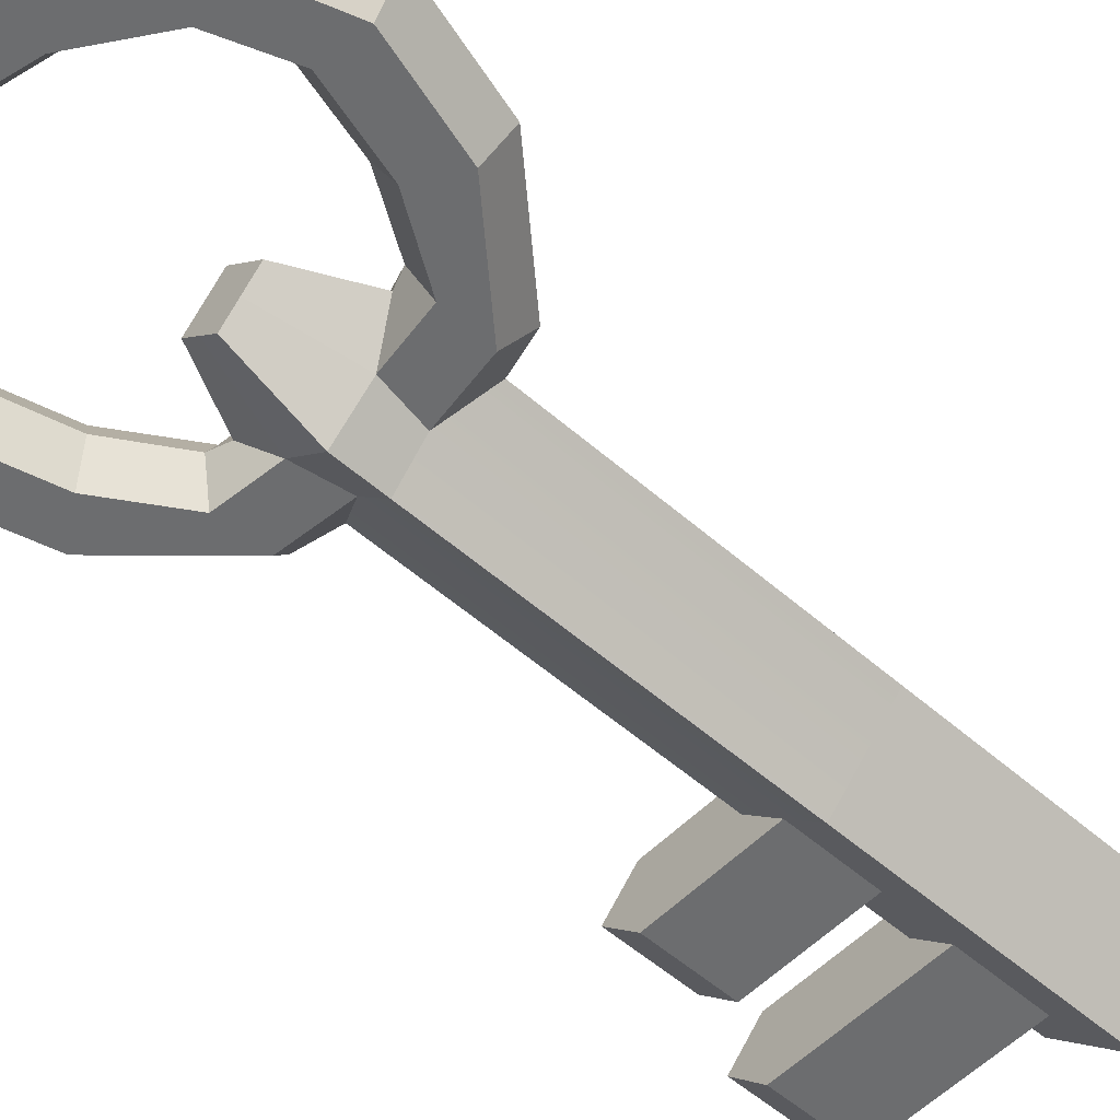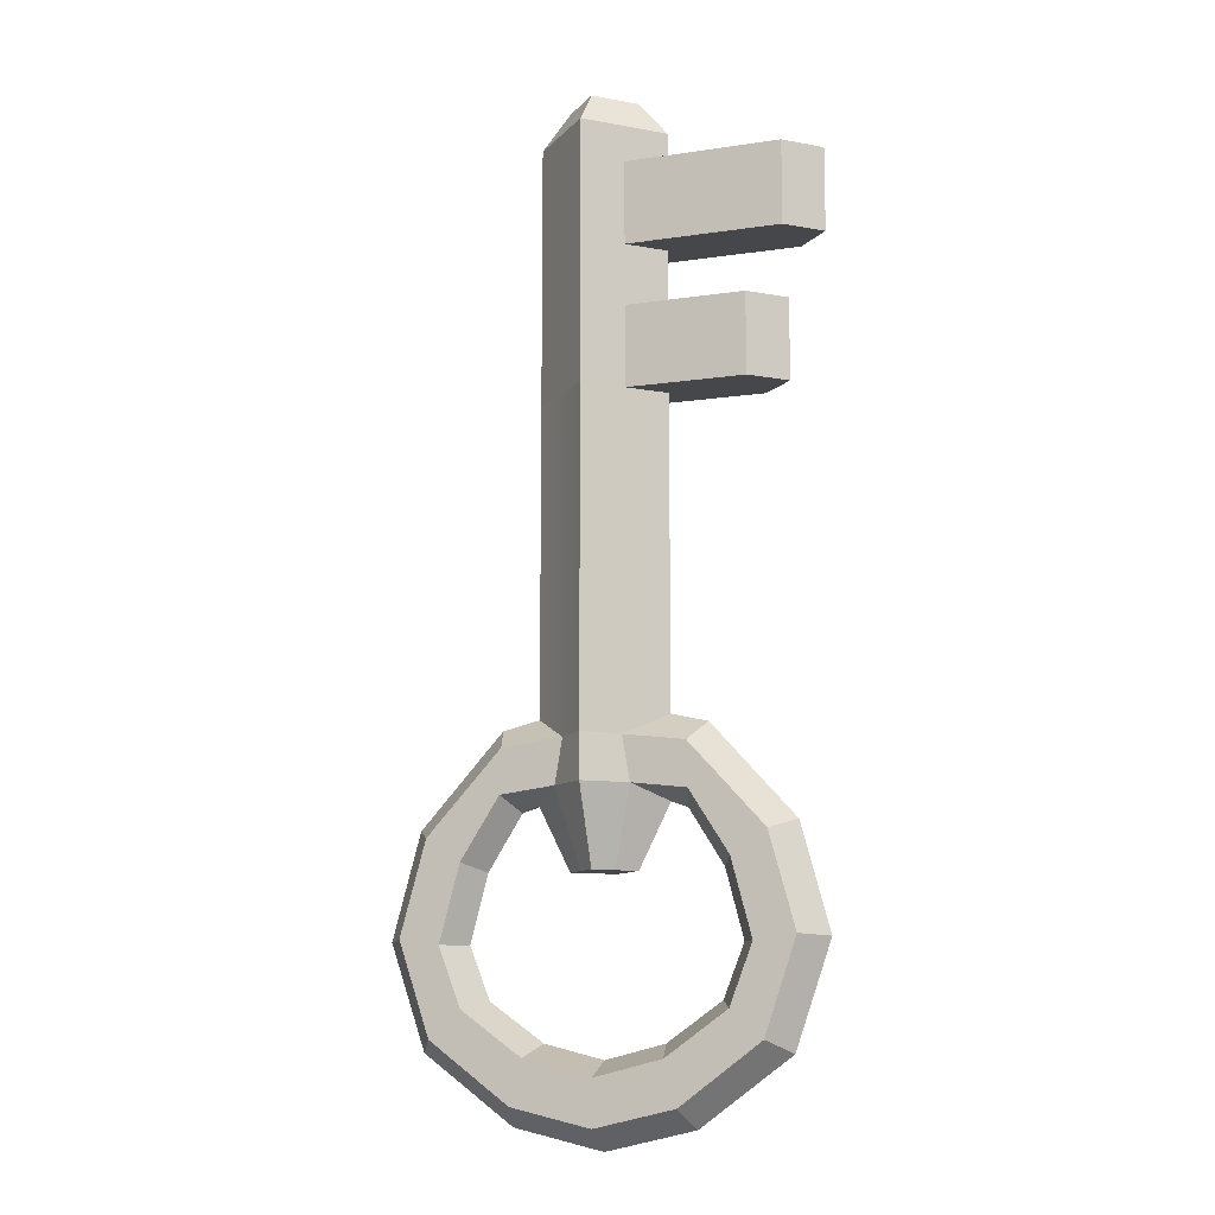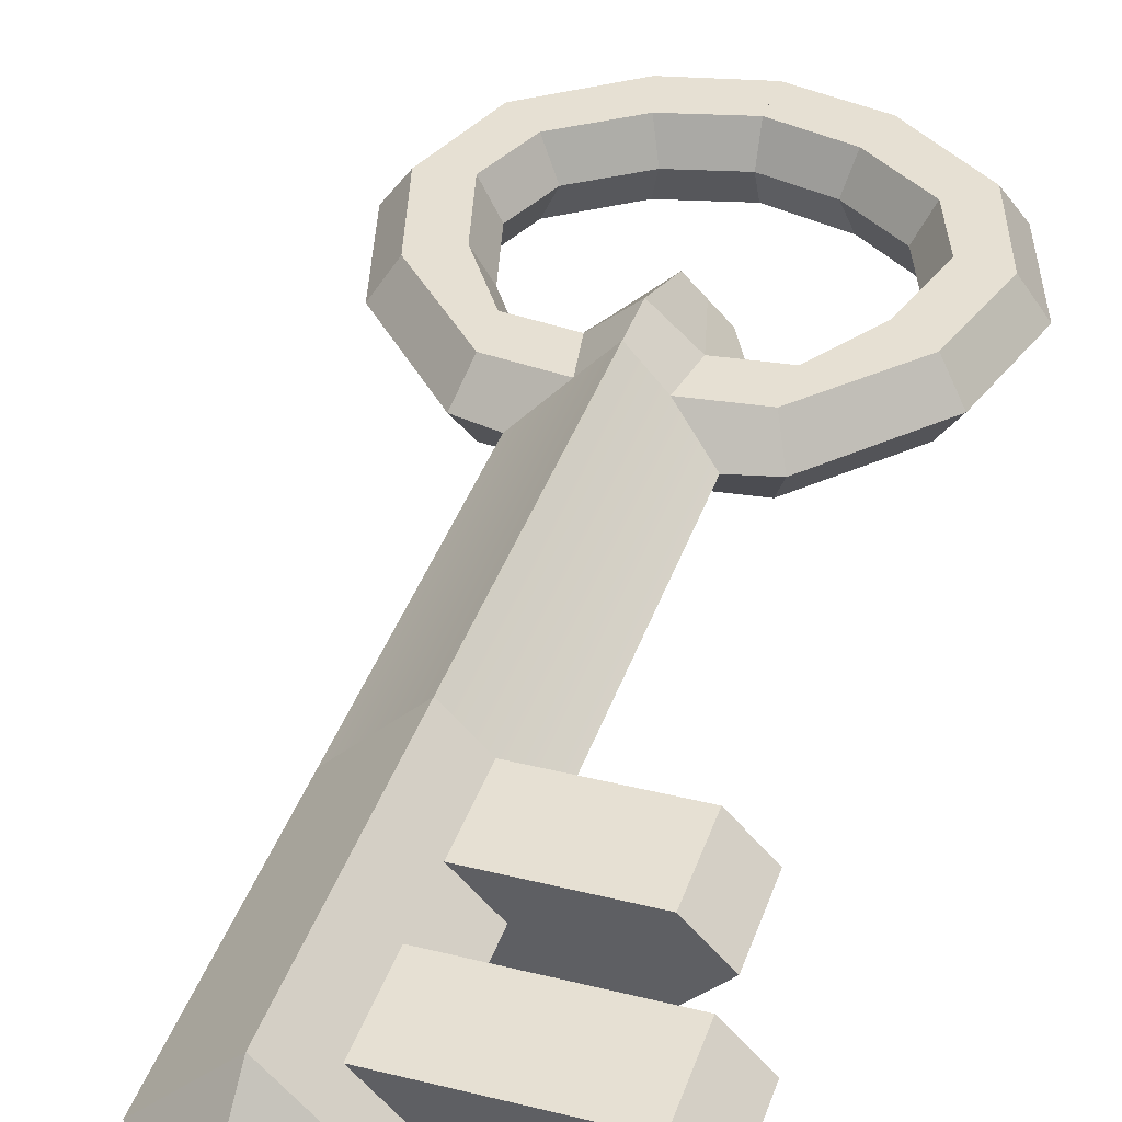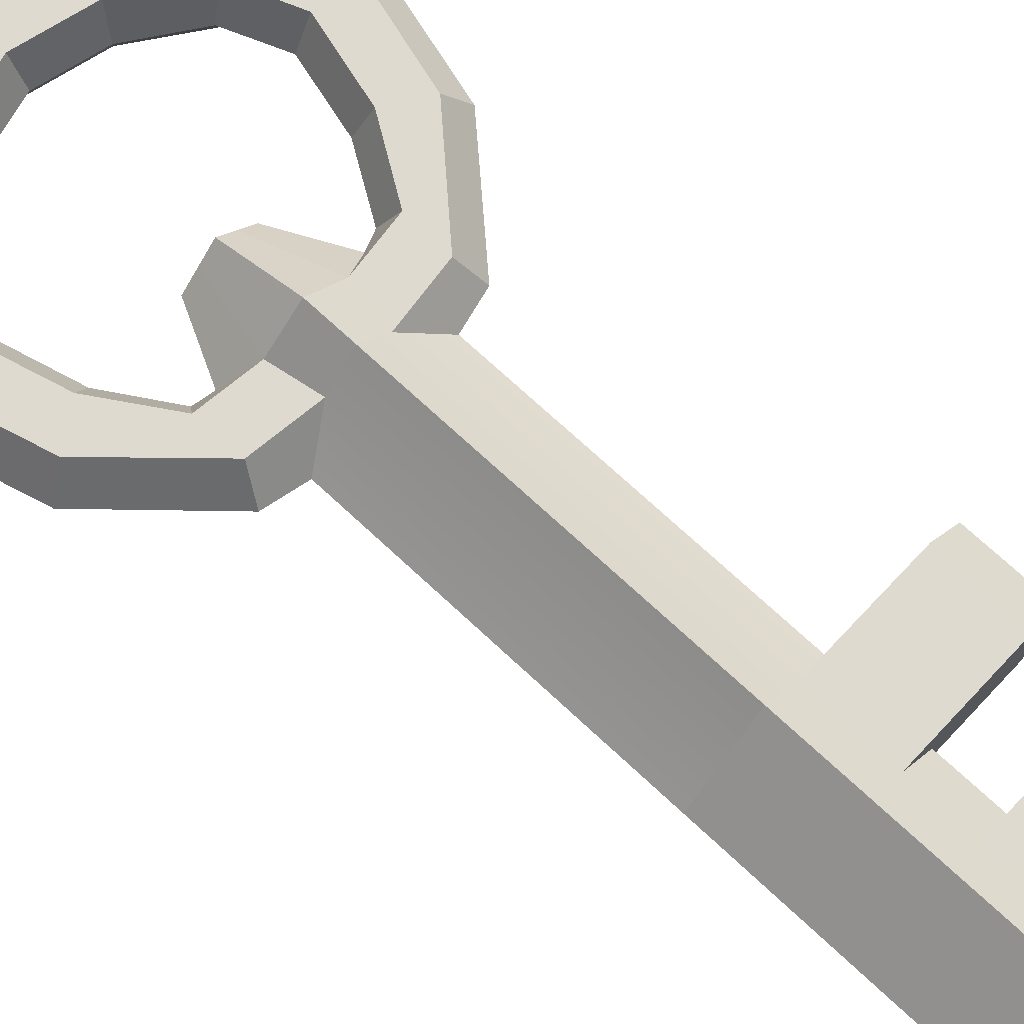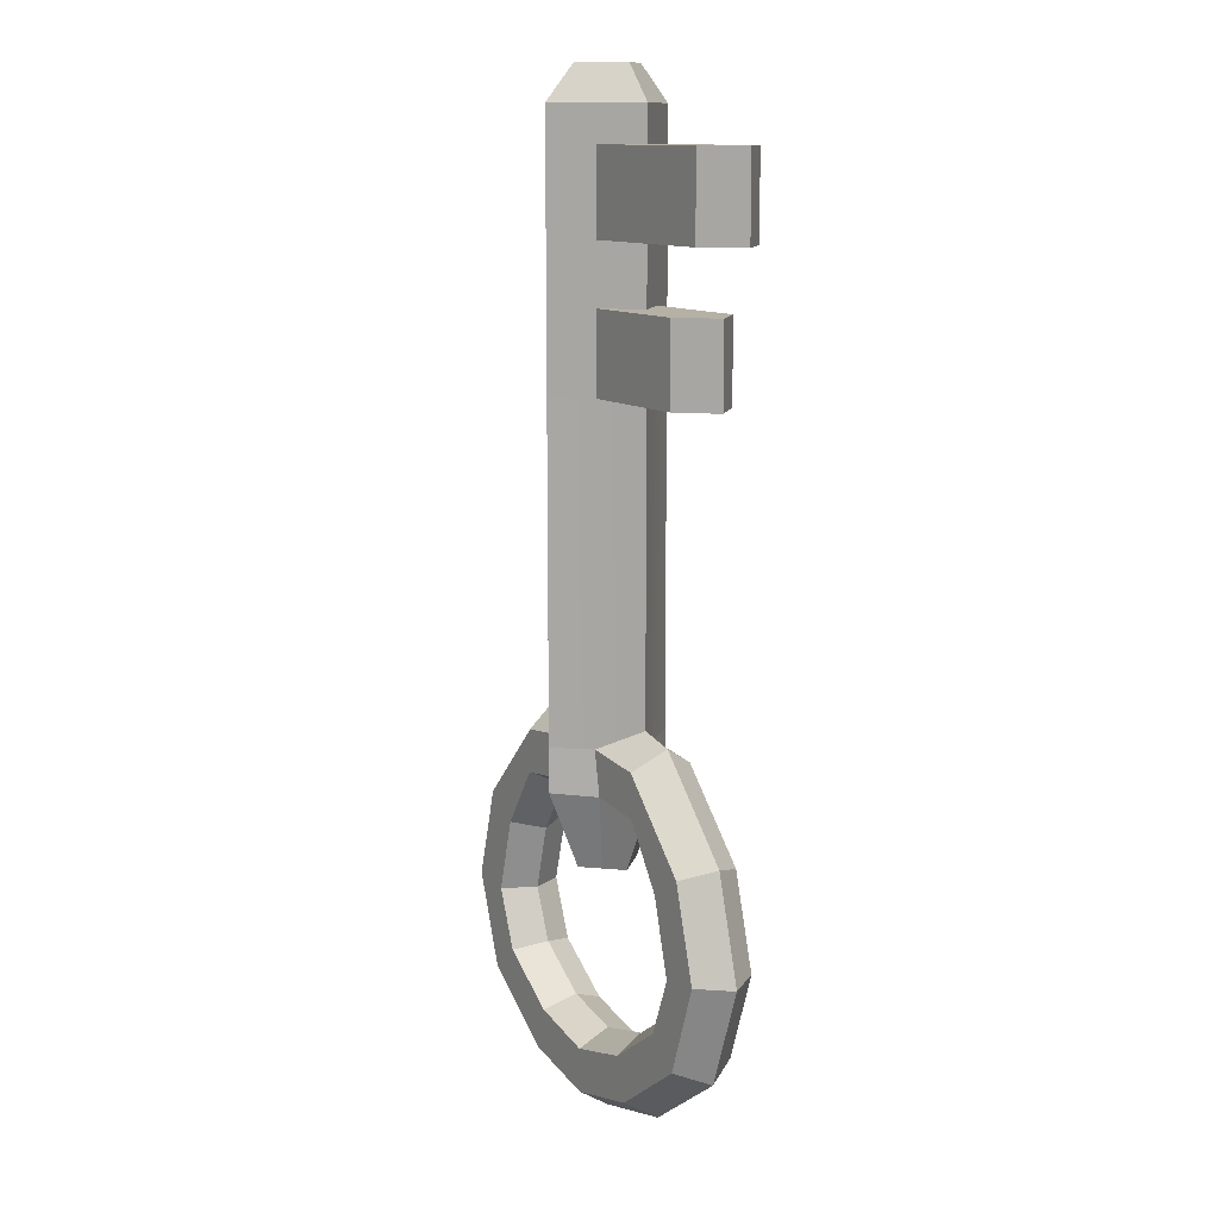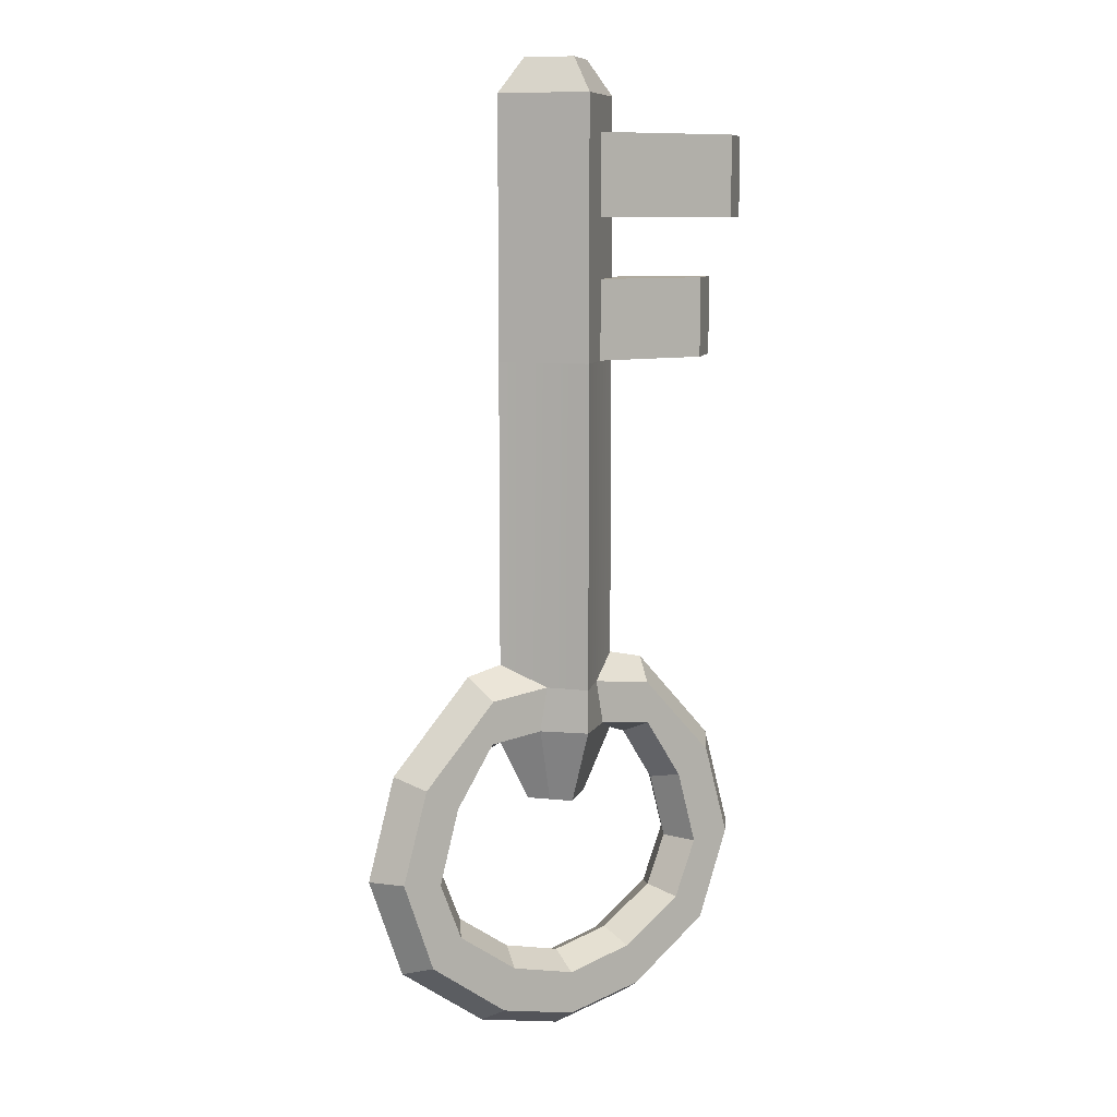
<metadata>
{"format":"obj","ext":"obj","renderer":"f3d","projection":"perspective","resolution":1024,"background":"white","views":[{"elev":-53.9,"azim":47.0,"up":"+Z"},{"elev":-10.8,"azim":-159.6,"up":"+Y"},{"elev":38.4,"azim":-162.4,"up":"+Z"},{"elev":70.6,"azim":133.2,"up":"+Z"},{"elev":12.0,"azim":-122.3,"up":"+Y"},{"elev":9.5,"azim":150.1,"up":"+Y"}]}
</metadata>
<code>
g default
v 0 -1.627 0.7071
v 0.3155 -1.627 0.3536
v 0.7071 -1.396 0
v 0 1.928 0.7071
v 0.3536 1.928 0.3536
v 0.7071 1.928 0
v -0.3536 1.928 0.3536
v 0.3536 1.928 -0.3536
v -0.7071 1.928 0
v -0.3536 1.928 -0.3536
v 0 1.928 -0.7071
v -0.7071 -1.396 0
v -0.3155 -1.627 -0.3536
v 0 -1.627 -0.7071
v -0.3155 -1.627 0.3536
v 0.3155 -1.627 -0.3536
v -0.7071 -2.275 0
v -0.3998 -2.11 -0.3536
v -0.3998 -2.11 0.3536
v 0 -2.11 -0.7071
v 0.3998 -2.11 -0.3536
v 0.3998 -2.11 0.3536
v 0 -2.11 0.7071
v 0.7071 -2.275 0
v -1.108 -1.491 0
v -0.9819 -1.709 -0.3536
v -0.9957 -2.183 -0.3536
v -0.8884 -2.341 0
v -0.9819 -1.709 0.3536
v -0.9957 -2.183 0.3536
v 0.9819 -1.709 -0.3536
v 1.108 -1.491 0
v 0.8884 -2.341 0
v 0.9957 -2.183 -0.3536
v 0.9819 -1.709 0.3536
v 0.9957 -2.183 0.3536
v -2.019 -2.49 0
v -1.798 -2.596 -0.3536
v -1.421 -2.847 -0.3536
v -1.261 -2.934 0
v -1.798 -2.596 0.3536
v -1.421 -2.847 0.3536
v 1.798 -2.596 -0.3536
v 2.019 -2.49 0
v 1.261 -2.934 0
v 1.421 -2.847 -0.3536
v 1.798 -2.596 0.3536
v 1.421 -2.847 0.3536
v -2.329 -3.621 0
v -2.078 -3.605 -0.3536
v -1.641 -3.667 -0.3536
v -1.451 -3.66 0
v -2.078 -3.605 0.3536
v -1.641 -3.667 0.3536
v 2.078 -3.605 -0.3536
v 2.329 -3.621 0
v 1.451 -3.66 0
v 1.641 -3.667 -0.3536
v 2.078 -3.605 0.3536
v 1.641 -3.667 0.3536
v -1.945 -4.734 0
v -1.74 -4.599 -0.3536
v -1.397 -4.305 -0.3536
v -1.231 -4.222 0
v -1.74 -4.599 0.3536
v -1.397 -4.305 0.3536
v 1.74 -4.599 -0.3536
v 1.945 -4.734 0
v 1.231 -4.222 0
v 1.397 -4.305 -0.3536
v 1.74 -4.599 0.3536
v 1.397 -4.305 0.3536
v -0.9632 -5.455 0
v -0.8664 -5.246 -0.3536
v -0.7347 -4.778 -0.3536
v -0.642 -4.637 0
v -0.8664 -5.246 0.3536
v -0.7347 -4.778 0.3536
v 0.8664 -5.246 -0.3536
v 0.9632 -5.455 0
v 0.642 -4.637 0
v 0.7347 -4.778 -0.3536
v 0.8664 -5.246 0.3536
v 0.7347 -4.778 0.3536
v 0 -5.676 0
v 0 -5.446 -0.3536
v 0 -4.963 -0.3536
v 0 -4.798 0
v 0 -5.446 0.3536
v 0 -4.963 0.3536
v -0.3652 -2.955 0
v -0.1826 -2.955 -0.1826
v 0 -2.955 0
v -0.1826 -2.955 0.1826
v 0 -2.955 -0.3652
v 0.1826 -2.955 -0.1826
v 0.1826 -2.955 0.1826
v 0 -2.955 0.3652
v 0.3652 -2.955 0
v 0 2.805 0.7071
v 0.3536 2.805 0.3536
v -0.3536 2.805 0.3536
v 0.7071 2.805 0
v 0.3536 2.805 -0.3536
v -0.3536 2.805 -0.3536
v -0.7071 2.805 0
v 0 2.805 -0.7071
v -1.999 1.928 0
v -1.645 1.928 -0.3536
v -1.999 2.805 0
v -1.645 2.805 -0.3536
v -1.645 1.928 0.3536
v -1.645 2.805 0.3536
v 0 3.461 0.7071
v 0.3536 3.461 0.3536
v -0.3536 3.461 0.3536
v 0.7071 3.461 0
v 0.3536 3.461 -0.3536
v -0.3536 3.461 -0.3536
v -0.7071 3.461 0
v 0 3.461 -0.7071
v 0 4.362 0.7071
v 0.3536 4.362 0.3536
v -0.3536 4.362 0.3536
v 0.7071 4.362 0
v 0.3536 4.362 -0.3536
v -0.3536 4.362 -0.3536
v -0.7071 4.362 0
v 0 4.362 -0.7071
v -2.394 3.461 0
v -2.041 3.461 -0.3536
v -2.394 4.362 0
v -2.041 4.362 -0.3536
v -2.041 3.461 0.3536
v -2.041 4.362 0.3536
v 0 4.753 0.7071
v 0.3536 4.753 0.3536
v -0.3536 4.753 0.3536
v 0.7071 4.753 0
v 0.3536 4.753 -0.3536
v -0.3536 4.753 -0.3536
v -0.7071 4.753 0
v 0 4.753 -0.7071
v 0 5.133 0.3858
v 0.1929 5.133 0.1929
v 0 5.133 0
v -0.1929 5.133 0.1929
v 0.3858 5.133 0
v 0.1929 5.133 -0.1929
v -0.1929 5.133 -0.1929
v -0.3858 5.133 0
v 0 5.133 -0.3858
g pCube1
f 1 2 5 4
f 2 3 6 5
f 144 145 146 147
f 145 148 149 146
f 147 146 150 151
f 146 149 152 150
f 9 10 13 12
f 10 11 14 13
f 91 92 93 94
f 92 95 96 93
f 94 93 97 98
f 93 96 99 97
f 16 14 11 8
f 3 16 8 6
f 12 15 7 9
f 15 1 4 7
f 85 86 87 88
f 89 85 88 90
f 13 14 20 18
f 14 16 21 20
f 2 1 23 22
f 1 15 19 23
f 86 85 88 87
f 85 89 90 88
f 12 13 26 25
f 13 18 27 26
f 18 17 28 27
f 15 12 25 29
f 17 19 30 28
f 19 15 29 30
f 16 3 32 31
f 24 21 34 33
f 21 16 31 34
f 3 2 35 32
f 2 22 36 35
f 22 24 33 36
f 25 26 38 37
f 26 27 39 38
f 27 28 40 39
f 29 25 37 41
f 28 30 42 40
f 30 29 41 42
f 31 32 44 43
f 33 34 46 45
f 34 31 43 46
f 32 35 47 44
f 35 36 48 47
f 36 33 45 48
f 37 38 50 49
f 38 39 51 50
f 39 40 52 51
f 41 37 49 53
f 40 42 54 52
f 42 41 53 54
f 43 44 56 55
f 45 46 58 57
f 46 43 55 58
f 44 47 59 56
f 47 48 60 59
f 48 45 57 60
f 49 50 62 61
f 50 51 63 62
f 51 52 64 63
f 53 49 61 65
f 52 54 66 64
f 54 53 65 66
f 55 56 68 67
f 57 58 70 69
f 58 55 67 70
f 56 59 71 68
f 59 60 72 71
f 60 57 69 72
f 61 62 74 73
f 62 63 75 74
f 63 64 76 75
f 65 61 73 77
f 64 66 78 76
f 66 65 77 78
f 67 68 80 79
f 69 70 82 81
f 70 67 79 82
f 68 71 83 80
f 71 72 84 83
f 72 69 81 84
f 73 74 86 85
f 74 75 87 86
f 75 76 88 87
f 77 73 85 89
f 76 78 90 88
f 78 77 89 90
f 79 80 85 86
f 81 82 87 88
f 82 79 86 87
f 80 83 89 85
f 83 84 90 89
f 84 81 88 90
f 17 18 92 91
f 19 17 91 94
f 18 20 95 92
f 20 21 96 95
f 22 23 98 97
f 23 19 94 98
f 21 24 99 96
f 24 22 97 99
f 4 5 101 100
f 7 4 100 102
f 5 6 103 101
f 6 8 104 103
f 109 108 110 111
f 108 112 113 110
f 8 11 107 104
f 11 10 105 107
f 10 9 108 109
f 106 105 111 110
f 105 10 109 111
f 9 7 112 108
f 7 102 113 112
f 102 106 110 113
f 100 101 115 114
f 102 100 114 116
f 101 103 117 115
f 103 104 118 117
f 105 106 120 119
f 106 102 116 120
f 104 107 121 118
f 107 105 119 121
f 114 115 123 122
f 116 114 122 124
f 115 117 125 123
f 117 118 126 125
f 131 130 132 133
f 130 134 135 132
f 118 121 129 126
f 121 119 127 129
f 119 120 130 131
f 128 127 133 132
f 127 119 131 133
f 120 116 134 130
f 116 124 135 134
f 124 128 132 135
f 122 123 137 136
f 124 122 136 138
f 123 125 139 137
f 125 126 140 139
f 127 128 142 141
f 128 124 138 142
f 126 129 143 140
f 129 127 141 143
f 136 137 145 144
f 138 136 144 147
f 137 139 148 145
f 139 140 149 148
f 141 142 151 150
f 142 138 147 151
f 140 143 152 149
f 143 141 150 152

</code>
